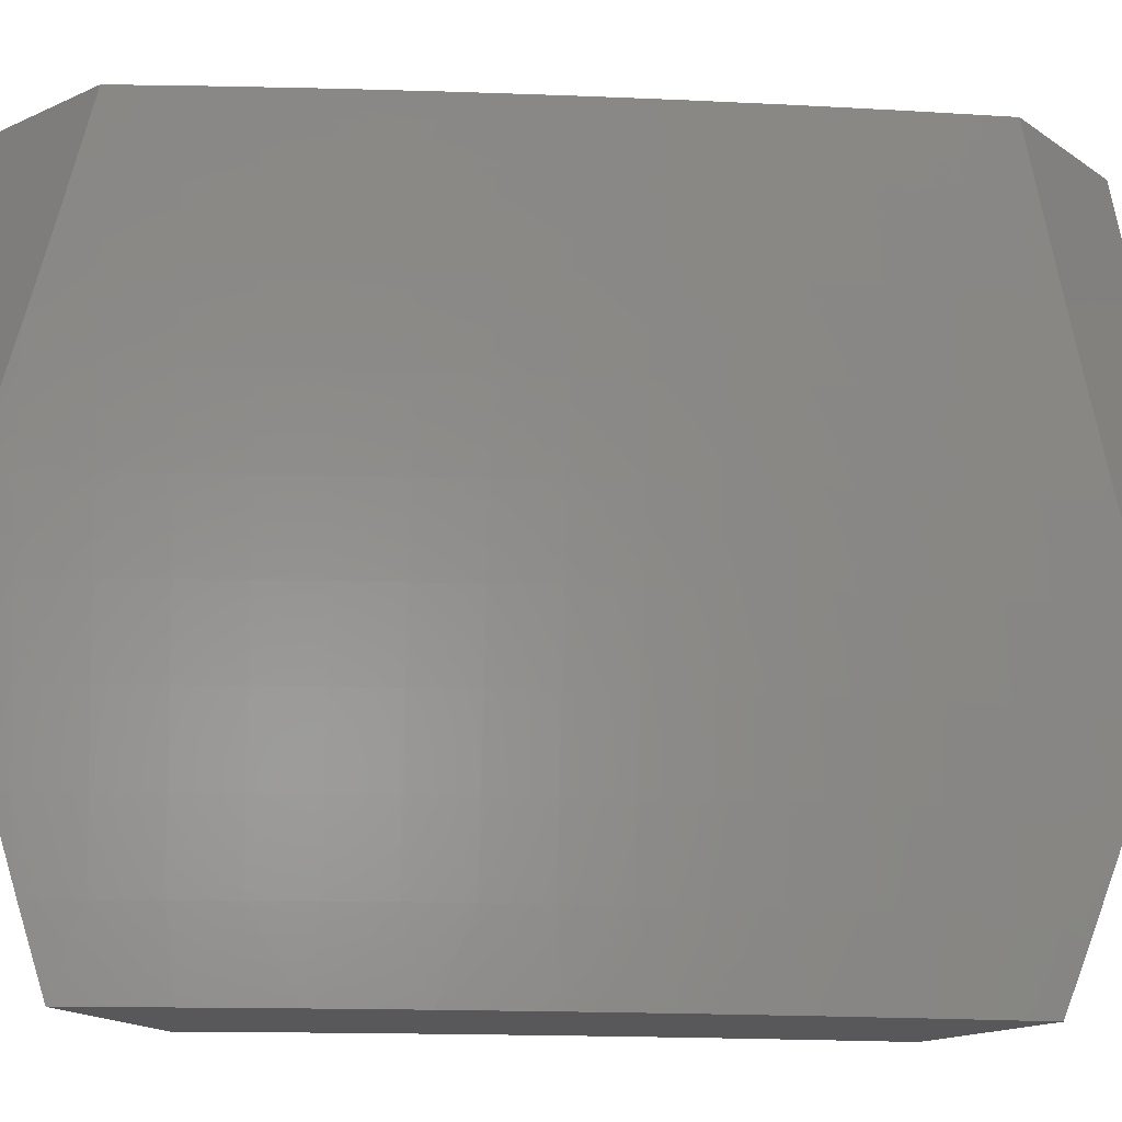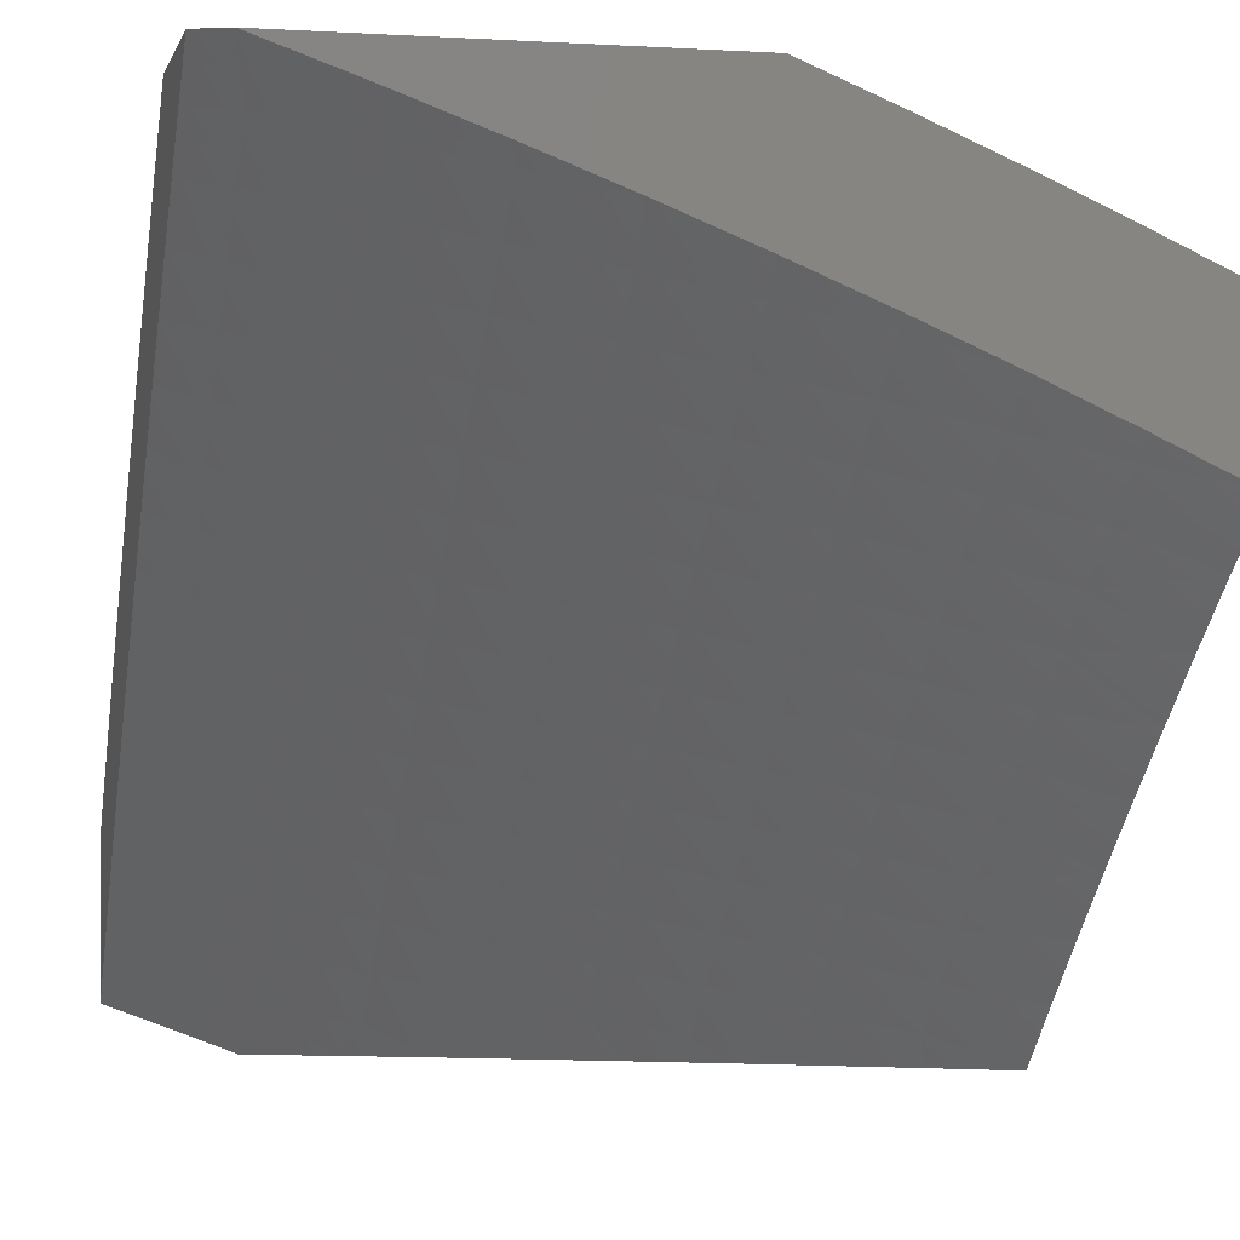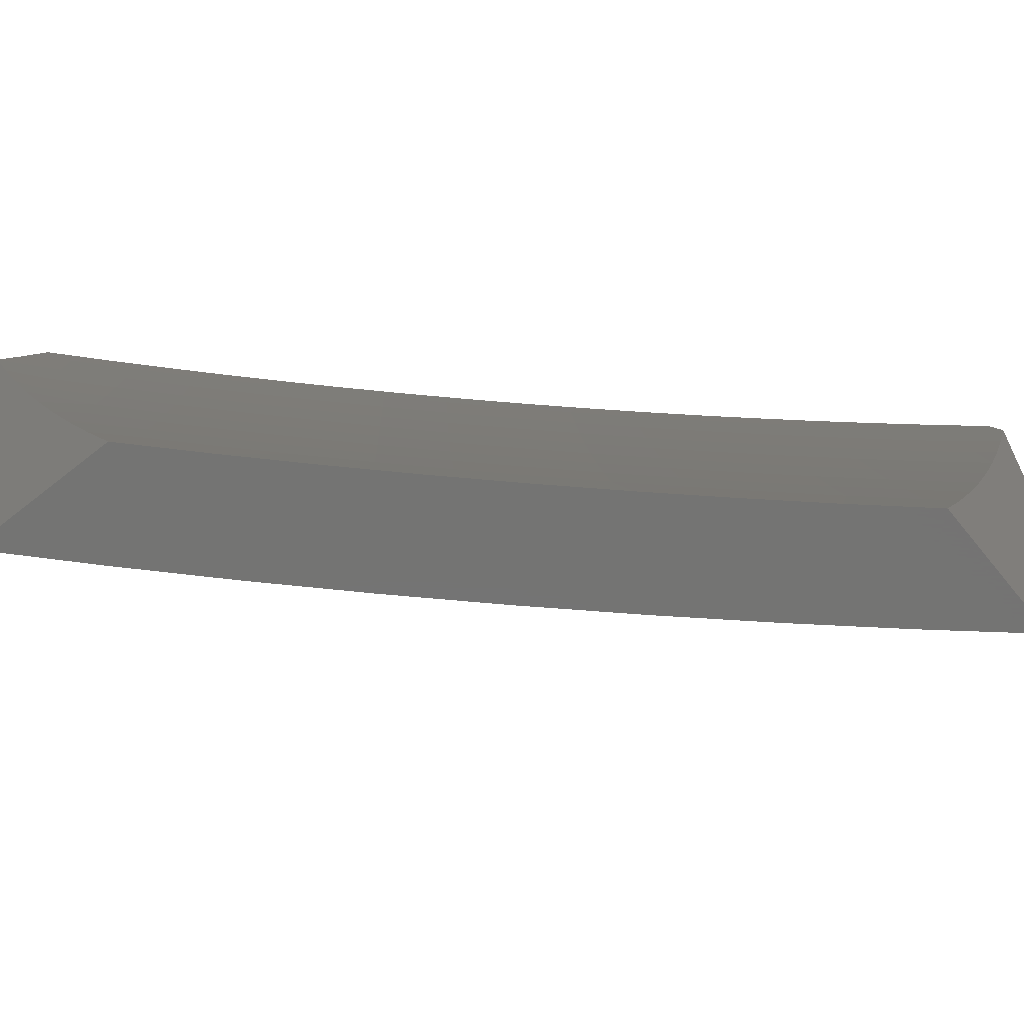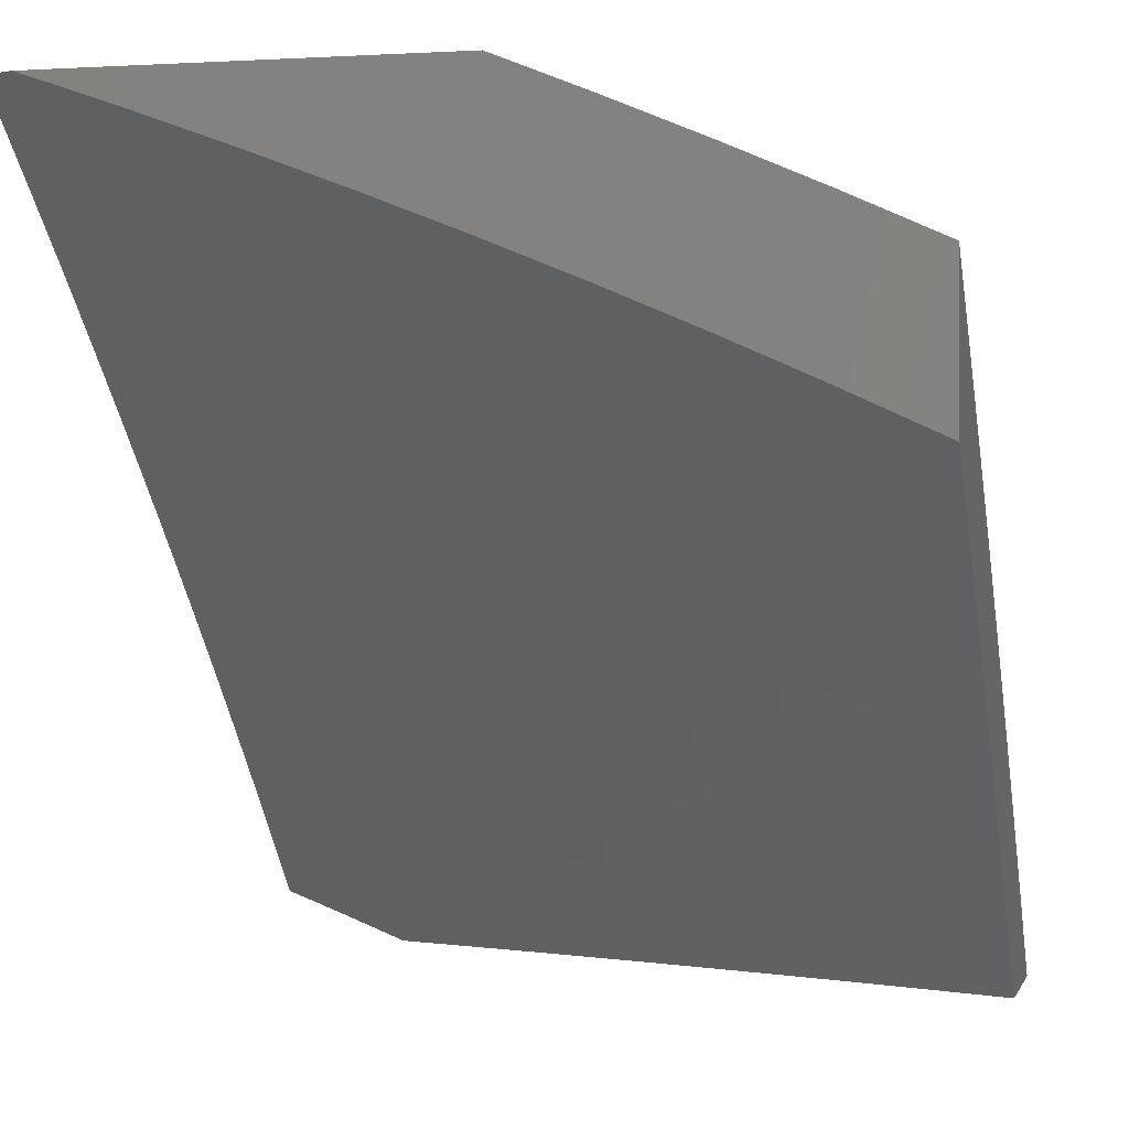
<metadata>
{"format":"stl","ext":"stl","renderer":"f3d","projection":"perspective","resolution":1024,"background":"white","views":[{"elev":-20.0,"azim":-140.5,"up":"+Z"},{"elev":-1.1,"azim":76.7,"up":"+Y"},{"elev":-66.0,"azim":38.8,"up":"+Z"},{"elev":-0.4,"azim":103.3,"up":"+Y"}]}
</metadata>
<code>
# stl→obj: 301 verts, 598 faces
v -7 7.853 -3.885
v -7 7.801 -4
v -7.059 7.801 -3.886
v -7.109 7.706 -4
v -7.125 7.744 -3.886
v -7.191 7.686 -3.886
v -7.217 7.713 -3.772
v -7.282 7.654 -3.772
v -7.308 7.681 -3.658
v -7.373 7.621 -3.658
v -7.398 7.647 -3.543
v -7.463 7.587 -3.543
v -7.487 7.611 -3.429
v -7.551 7.55 -3.429
v -7.575 7.573 -3.314
v -7.639 7.511 -3.314
v -7.662 7.534 -3.2
v -7.726 7.471 -3.2
v -7.748 7.493 -3.085
v -7.811 7.429 -3.085
v -7.815 7.457 -3
v -7.874 7.366 -3.085
v -7.908 7.363 -3
v -7.937 7.301 -3.085
v -8 7.267 -3
v -7.998 7.236 -3.085
v -8 7.236 -3.081
v -8 7.205 -3.161
v -7.976 7.216 -3.2
v -8 7.173 -3.242
v -7.952 7.194 -3.314
v -8 7.14 -3.321
v -7.927 7.172 -3.429
v -8 7.106 -3.401
v -7.988 7.107 -3.429
v -8 7.072 -3.48
v -7.962 7.084 -3.543
v -8 7.036 -3.559
v -7.935 7.061 -3.658
v -8 7 -3.637
v -7.96 7 -3.729
v -7.908 7.036 -3.772
v -7.92 7 -3.82
v -7.879 7.011 -3.886
v -7.878 7 -3.91
v -7.819 7.075 -3.886
v -7.835 7 -4
v -7.736 7.105 -4
v -7.759 7.138 -3.886
v -7.698 7.201 -3.886
v -7.787 7.164 -3.772
v -7.726 7.227 -3.772
v -7.814 7.189 -3.658
v -7.753 7.252 -3.658
v -7.84 7.213 -3.543
v -7.779 7.276 -3.543
v -7.866 7.236 -3.429
v -7.804 7.3 -3.429
v -7.89 7.259 -3.314
v -7.828 7.323 -3.314
v -7.914 7.28 -3.2
v -7.852 7.345 -3.2
v -7.217 7.609 -4
v -7.256 7.627 -3.886
v -7.347 7.595 -3.772
v -7.438 7.561 -3.658
v -7.527 7.526 -3.543
v -7.615 7.488 -3.429
v -7.703 7.449 -3.314
v -7.789 7.408 -3.2
v -7.321 7.568 -3.886
v -7.324 7.511 -4
v -7.385 7.508 -3.886
v -7.429 7.412 -4
v -7.449 7.447 -3.886
v -7.512 7.386 -3.886
v -7.539 7.413 -3.772
v -7.602 7.352 -3.772
v -7.628 7.377 -3.658
v -7.691 7.315 -3.658
v -7.717 7.339 -3.543
v -7.533 7.311 -4
v -7.574 7.325 -3.886
v -7.664 7.289 -3.772
v -7.636 7.263 -3.886
v -7.635 7.209 -4
v -7.72 7.551 -3
v -7.684 7.556 -3.085
v -7.597 7.596 -3.2
v -7.51 7.635 -3.314
v -7.422 7.672 -3.429
v -7.332 7.707 -3.543
v -7.242 7.74 -3.658
v -7.151 7.772 -3.772
v -7.625 7.643 -3
v -7.619 7.618 -3.085
v -7.532 7.658 -3.2
v -7.445 7.696 -3.314
v -7.356 7.732 -3.429
v -7.267 7.766 -3.543
v -7.176 7.799 -3.658
v -7.085 7.83 -3.772
v -7.554 7.68 -3.085
v -7.528 7.734 -3
v -7.488 7.741 -3.085
v -7.43 7.824 -3
v -7.422 7.801 -3.085
v -7.356 7.861 -3.085
v -7.335 7.839 -3.2
v -7.268 7.898 -3.2
v -7.246 7.875 -3.314
v -7.179 7.934 -3.314
v -7.157 7.909 -3.429
v -7.089 7.967 -3.429
v -7.066 7.941 -3.543
v -7 8 -3.536
v -7 7.953 -3.653
v -7.331 7.913 -3
v -7.289 7.921 -3.085
v -7.2 7.957 -3.2
v -7.12 8 -3.27
v -7.111 7.992 -3.314
v -7.061 8 -3.403
v -7.231 8 -3
v -7.221 7.98 -3.085
v -7.177 8 -3.135
v -7.043 7.915 -3.658
v -7 7.904 -3.769
v -7.018 7.887 -3.772
v -7.11 7.857 -3.658
v -7.133 7.883 -3.543
v -7.2 7.825 -3.543
v -7.224 7.85 -3.429
v -7.313 7.816 -3.314
v -7.401 7.779 -3.2
v -7.29 7.791 -3.429
v -7.379 7.756 -3.314
v -7.467 7.719 -3.2
v -7.412 7.535 -3.772
v -7.502 7.5 -3.658
v -7.591 7.464 -3.543
v -7.679 7.426 -3.429
v -7.766 7.386 -3.314
v -7.476 7.474 -3.772
v -7.565 7.439 -3.658
v -7.654 7.402 -3.543
v -7.742 7.363 -3.429
v -7.848 7.1 -3.772
v -7.875 7.125 -3.658
v -7.902 7.149 -3.543
v -7.688 7 -3.897
v -7.638 7 -4
v -7.655 7.042 -3.883
v -7.561 7.079 -4
v -7.595 7.104 -3.883
v -7.534 7.166 -3.883
v -7.563 7.193 -3.765
v -7.501 7.254 -3.765
v -7.529 7.281 -3.647
v -7.467 7.342 -3.647
v -7.493 7.368 -3.529
v -7.43 7.429 -3.529
v -7.455 7.454 -3.411
v -7.392 7.514 -3.411
v -7.416 7.539 -3.293
v -7.351 7.599 -3.293
v -7.374 7.623 -3.175
v -7.309 7.683 -3.175
v -7.331 7.706 -3.057
v -7.265 7.765 -3.057
v -7.337 7.721 -3
v -7.273 7.778 -3
v -7.199 7.824 -3.057
v -7.21 7.834 -3
v -7.146 7.89 -3
v -7.132 7.882 -3.057
v -7.081 7.945 -3
v -7.065 7.94 -3.057
v -7.016 8 -3
v -7 8 -3.041
v -7 7.957 -3.163
v -7.044 7.916 -3.175
v -7 7.913 -3.284
v -7.022 7.891 -3.293
v -7 7.867 -3.405
v -7.089 7.834 -3.293
v -7.066 7.808 -3.411
v -7.132 7.751 -3.411
v -7.108 7.724 -3.529
v -7.173 7.666 -3.529
v -7.148 7.639 -3.647
v -7.212 7.581 -3.647
v -7.186 7.553 -3.765
v -7.25 7.494 -3.765
v -7.222 7.466 -3.883
v -7.286 7.407 -3.883
v -7.245 7.388 -4
v -7.326 7.312 -4
v -7.349 7.347 -3.883
v -7.411 7.287 -3.883
v -7.377 7.375 -3.765
v -7.439 7.315 -3.765
v -7.404 7.403 -3.647
v -7.484 7.158 -4
v -7.473 7.227 -3.883
v -7.405 7.236 -4
v -7.164 7.464 -4
v -7.159 7.524 -3.883
v -7.122 7.611 -3.765
v -7.082 7.697 -3.647
v -7.042 7.782 -3.529
v -7 7.819 -3.526
v -7.083 7.538 -4
v -7.094 7.582 -3.883
v -7.057 7.669 -3.765
v -7 7.718 -3.764
v -7.017 7.754 -3.647
v -7 7.77 -3.645
v -7 7.611 -4
v -7.03 7.64 -3.883
v -7 7.666 -3.883
v -7.399 7.663 -3
v -7.396 7.646 -3.057
v -7.439 7.563 -3.175
v -7.48 7.478 -3.293
v -7.518 7.393 -3.411
v -7.555 7.307 -3.529
v -7.591 7.22 -3.647
v -7.624 7.131 -3.765
v -7.461 7.605 -3
v -7.461 7.585 -3.057
v -7.503 7.502 -3.175
v -7.543 7.417 -3.293
v -7.581 7.332 -3.411
v -7.617 7.245 -3.529
v -7.652 7.158 -3.647
v -7.684 7.069 -3.765
v -7.737 7 -3.793
v -7.523 7.547 -3
v -7.526 7.524 -3.057
v -7.567 7.44 -3.175
v -7.606 7.356 -3.293
v -7.643 7.27 -3.411
v -7.679 7.183 -3.529
v -7.712 7.095 -3.647
v -7.744 7.006 -3.765
v -7.784 7 -3.689
v -7.772 7.032 -3.647
v -7.83 7 -3.585
v -7.8 7.057 -3.529
v -7.874 7 -3.479
v -7.826 7.081 -3.411
v -7.887 7.017 -3.411
v -7.852 7.104 -3.293
v -7.912 7.04 -3.293
v -7.877 7.126 -3.175
v -7.937 7.062 -3.175
v -7.9 7.148 -3.057
v -7.961 7.083 -3.057
v -7.942 7.125 -3
v -8 7.063 -3
v -7.584 7.488 -3
v -7.589 7.463 -3.057
v -7.63 7.379 -3.175
v -7.668 7.293 -3.293
v -7.705 7.207 -3.411
v -7.74 7.12 -3.529
v -7.645 7.429 -3
v -7.653 7.401 -3.057
v -7.692 7.316 -3.175
v -7.73 7.231 -3.293
v -7.766 7.144 -3.411
v -7.706 7.369 -3
v -7.715 7.338 -3.057
v -7.754 7.253 -3.175
v -7.791 7.168 -3.293
v -7.765 7.309 -3
v -7.778 7.275 -3.057
v -7.816 7.19 -3.175
v -7.825 7.248 -3
v -7.839 7.212 -3.057
v -7.884 7.187 -3
v -8 7.032 -3.08
v -8 7 -3.16
v -7.959 7 -3.267
v -7.918 7 -3.373
v -7.314 7.435 -3.765
v -7.341 7.462 -3.647
v -7.277 7.522 -3.647
v -7.367 7.489 -3.529
v -7.303 7.549 -3.529
v -7.238 7.608 -3.529
v -7.327 7.574 -3.411
v -7.286 7.659 -3.293
v -7.244 7.742 -3.175
v -7.263 7.634 -3.411
v -7.197 7.692 -3.411
v -7.221 7.718 -3.293
v -7.177 7.8 -3.175
v -7.155 7.776 -3.293
v -7.111 7.858 -3.175
f 1 2 3
f 3 2 4
f 3 4 5
f 5 4 6
f 5 6 7
f 7 6 8
f 7 8 9
f 9 8 10
f 9 10 11
f 11 10 12
f 11 12 13
f 13 12 14
f 13 14 15
f 15 14 16
f 15 16 17
f 17 16 18
f 17 18 19
f 19 18 20
f 19 20 21
f 21 20 22
f 21 22 23
f 23 22 24
f 23 24 25
f 25 24 26
f 25 26 27
f 27 26 28
f 28 26 29
f 28 29 30
f 30 29 31
f 30 31 32
f 32 31 33
f 32 33 34
f 34 33 35
f 34 35 36
f 36 35 37
f 36 37 38
f 38 37 39
f 38 39 40
f 40 39 41
f 41 39 42
f 41 42 43
f 43 42 44
f 43 44 45
f 45 44 46
f 45 46 47
f 47 46 48
f 48 46 49
f 48 49 50
f 50 49 51
f 50 51 52
f 52 51 53
f 52 53 54
f 54 53 55
f 54 55 56
f 56 55 57
f 56 57 58
f 58 57 59
f 58 59 60
f 60 59 61
f 60 61 62
f 62 61 24
f 62 24 22
f 4 63 6
f 6 63 64
f 6 64 8
f 8 64 65
f 8 65 10
f 10 65 66
f 10 66 12
f 12 66 67
f 12 67 14
f 14 67 68
f 14 68 16
f 16 68 69
f 16 69 18
f 18 69 70
f 18 70 20
f 20 70 22
f 64 63 71
f 71 63 72
f 71 72 73
f 73 72 74
f 73 74 75
f 75 74 76
f 75 76 77
f 77 76 78
f 77 78 79
f 79 78 80
f 79 80 81
f 81 80 56
f 81 56 58
f 74 82 76
f 76 82 83
f 76 83 78
f 78 83 84
f 78 84 80
f 80 84 54
f 80 54 56
f 83 82 85
f 85 82 86
f 85 86 50
f 50 86 48
f 21 87 19
f 19 87 88
f 19 88 17
f 17 88 89
f 17 89 15
f 15 89 90
f 15 90 13
f 13 90 91
f 13 91 11
f 11 91 92
f 11 92 9
f 9 92 93
f 9 93 7
f 7 93 94
f 7 94 5
f 5 94 3
f 87 95 88
f 88 95 96
f 88 96 89
f 89 96 97
f 89 97 90
f 90 97 98
f 90 98 91
f 91 98 99
f 91 99 92
f 92 99 100
f 92 100 93
f 93 100 101
f 93 101 94
f 94 101 102
f 94 102 3
f 3 102 1
f 96 95 103
f 103 95 104
f 103 104 105
f 105 104 106
f 105 106 107
f 107 106 108
f 107 108 109
f 109 108 110
f 109 110 111
f 111 110 112
f 111 112 113
f 113 112 114
f 113 114 115
f 115 114 116
f 115 116 117
f 106 118 108
f 108 118 119
f 108 119 110
f 110 119 120
f 110 120 112
f 112 120 121
f 112 121 122
f 122 121 123
f 122 123 114
f 114 123 116
f 118 124 119
f 119 124 125
f 119 125 120
f 120 125 126
f 120 126 121
f 124 126 125
f 115 117 127
f 127 117 128
f 127 128 129
f 129 128 1
f 129 1 102
f 127 129 130
f 130 129 102
f 130 102 101
f 115 127 131
f 131 127 130
f 131 130 132
f 132 130 101
f 132 101 100
f 115 131 113
f 113 131 133
f 113 133 111
f 111 133 134
f 111 134 109
f 109 134 135
f 109 135 107
f 107 135 105
f 133 131 132
f 122 114 112
f 133 132 136
f 136 132 100
f 136 100 99
f 133 136 134
f 134 136 137
f 134 137 135
f 135 137 138
f 135 138 105
f 105 138 103
f 137 136 99
f 138 137 98
f 98 137 99
f 73 139 71
f 71 139 65
f 71 65 64
f 65 139 66
f 66 139 140
f 66 140 67
f 67 140 141
f 67 141 68
f 68 141 142
f 68 142 69
f 69 142 143
f 69 143 70
f 70 143 62
f 70 62 22
f 139 73 144
f 144 73 75
f 144 75 77
f 138 98 97
f 96 103 97
f 97 103 138
f 77 145 144
f 144 145 140
f 144 140 139
f 140 145 141
f 141 145 146
f 141 146 142
f 142 146 147
f 142 147 143
f 143 147 60
f 143 60 62
f 146 145 79
f 79 145 77
f 147 146 81
f 81 146 79
f 50 52 85
f 85 52 84
f 85 84 83
f 52 54 84
f 147 81 58
f 58 60 147
f 51 49 148
f 148 49 46
f 148 46 42
f 42 46 44
f 53 51 149
f 149 51 148
f 149 148 39
f 39 148 42
f 55 53 150
f 150 53 149
f 150 149 37
f 37 149 39
f 57 55 33
f 33 55 150
f 33 150 35
f 35 150 37
f 59 57 31
f 31 57 33
f 61 59 29
f 29 59 31
f 24 61 26
f 26 61 29
f 151 152 153
f 153 152 154
f 153 154 155
f 155 154 156
f 155 156 157
f 157 156 158
f 157 158 159
f 159 158 160
f 159 160 161
f 161 160 162
f 161 162 163
f 163 162 164
f 163 164 165
f 165 164 166
f 165 166 167
f 167 166 168
f 167 168 169
f 169 168 170
f 169 170 171
f 171 170 172
f 172 170 173
f 172 173 174
f 174 173 175
f 175 173 176
f 175 176 177
f 177 176 178
f 177 178 179
f 179 178 180
f 180 178 181
f 181 178 182
f 181 182 183
f 183 182 184
f 183 184 185
f 185 184 186
f 185 186 187
f 187 186 188
f 187 188 189
f 189 188 190
f 189 190 191
f 191 190 192
f 191 192 193
f 193 192 194
f 193 194 195
f 195 194 196
f 195 196 197
f 197 196 198
f 198 196 199
f 198 199 200
f 200 199 201
f 200 201 202
f 202 201 203
f 202 203 160
f 160 203 162
f 154 204 156
f 156 204 205
f 156 205 158
f 158 205 202
f 158 202 160
f 204 206 205
f 205 206 200
f 205 200 202
f 206 198 200
f 197 207 195
f 195 207 208
f 195 208 193
f 193 208 209
f 193 209 191
f 191 209 210
f 191 210 189
f 189 210 211
f 189 211 187
f 187 211 212
f 187 212 185
f 207 213 208
f 208 213 214
f 208 214 209
f 209 214 215
f 209 215 210
f 210 215 216
f 210 216 217
f 217 216 218
f 217 218 211
f 211 218 212
f 213 219 214
f 214 219 220
f 214 220 215
f 215 220 221
f 215 221 216
f 219 221 220
f 171 222 169
f 169 222 223
f 169 223 167
f 167 223 224
f 167 224 165
f 165 224 225
f 165 225 163
f 163 225 226
f 163 226 161
f 161 226 227
f 161 227 159
f 159 227 228
f 159 228 157
f 157 228 229
f 157 229 155
f 155 229 153
f 222 230 223
f 223 230 231
f 223 231 224
f 224 231 232
f 224 232 225
f 225 232 233
f 225 233 226
f 226 233 234
f 226 234 227
f 227 234 235
f 227 235 228
f 228 235 236
f 228 236 229
f 229 236 237
f 229 237 153
f 153 237 238
f 153 238 151
f 230 239 231
f 231 239 240
f 231 240 232
f 232 240 241
f 232 241 233
f 233 241 242
f 233 242 234
f 234 242 243
f 234 243 235
f 235 243 244
f 235 244 236
f 236 244 245
f 236 245 237
f 237 245 246
f 237 246 238
f 238 246 247
f 247 246 248
f 247 248 249
f 249 248 250
f 249 250 251
f 251 250 252
f 251 252 253
f 253 252 254
f 253 254 255
f 255 254 256
f 255 256 257
f 257 256 258
f 257 258 259
f 259 258 260
f 259 260 261
f 239 262 240
f 240 262 263
f 240 263 241
f 241 263 264
f 241 264 242
f 242 264 265
f 242 265 243
f 243 265 266
f 243 266 244
f 244 266 267
f 244 267 245
f 245 267 248
f 245 248 246
f 262 268 263
f 263 268 269
f 263 269 264
f 264 269 270
f 264 270 265
f 265 270 271
f 265 271 266
f 266 271 272
f 266 272 267
f 267 272 250
f 267 250 248
f 268 273 269
f 269 273 274
f 269 274 270
f 270 274 275
f 270 275 271
f 271 275 276
f 271 276 272
f 272 276 252
f 272 252 250
f 273 277 274
f 274 277 278
f 274 278 275
f 275 278 279
f 275 279 276
f 276 279 254
f 276 254 252
f 277 280 278
f 278 280 281
f 278 281 279
f 279 281 256
f 279 256 254
f 280 282 281
f 281 282 258
f 281 258 256
f 282 260 258
f 261 283 259
f 259 283 257
f 283 284 257
f 257 284 285
f 257 285 255
f 255 285 286
f 255 286 253
f 253 286 251
f 201 199 287
f 287 199 196
f 287 196 194
f 203 201 288
f 288 201 287
f 288 287 289
f 289 287 194
f 289 194 192
f 162 203 290
f 290 203 288
f 290 288 291
f 291 288 289
f 291 289 292
f 292 289 192
f 292 192 190
f 291 293 290
f 290 293 164
f 290 164 162
f 164 293 166
f 166 293 294
f 166 294 168
f 168 294 295
f 168 295 170
f 170 295 173
f 293 291 296
f 296 291 292
f 296 292 297
f 297 292 190
f 297 190 188
f 293 296 294
f 294 296 298
f 294 298 295
f 295 298 299
f 295 299 173
f 173 299 176
f 298 296 297
f 298 297 300
f 300 297 188
f 300 188 186
f 299 300 301
f 301 300 186
f 301 186 182
f 182 186 184
f 300 299 298
f 217 211 210
f 178 176 301
f 301 176 299
f 178 301 182
f 25 27 261
f 261 27 28
f 261 28 30
f 30 32 261
f 261 32 283
f 283 32 34
f 283 34 284
f 284 34 36
f 284 36 38
f 38 40 284
f 41 251 40
f 40 251 286
f 40 286 285
f 251 41 249
f 249 41 43
f 249 43 247
f 247 43 45
f 247 45 47
f 152 151 47
f 47 151 238
f 47 238 247
f 285 284 40
f 47 48 152
f 152 48 154
f 154 48 86
f 154 86 204
f 204 86 82
f 204 82 206
f 206 82 74
f 206 74 198
f 198 74 197
f 197 74 72
f 197 72 207
f 207 72 63
f 207 63 213
f 213 63 4
f 213 4 219
f 219 4 2
f 118 174 124
f 124 174 175
f 124 175 177
f 174 118 172
f 172 118 106
f 172 106 171
f 171 106 222
f 222 106 104
f 222 104 230
f 230 104 95
f 230 95 239
f 239 95 262
f 262 95 87
f 262 87 268
f 268 87 21
f 268 21 273
f 273 21 277
f 277 21 23
f 277 23 280
f 280 23 25
f 280 25 282
f 282 25 260
f 260 25 261
f 177 179 124
f 116 123 180
f 180 123 121
f 180 121 179
f 179 121 126
f 179 126 124
f 1 216 2
f 2 216 221
f 2 221 219
f 216 1 218
f 218 1 128
f 218 128 212
f 212 128 117
f 212 117 185
f 185 117 116
f 185 116 183
f 183 116 181
f 181 116 180

</code>
